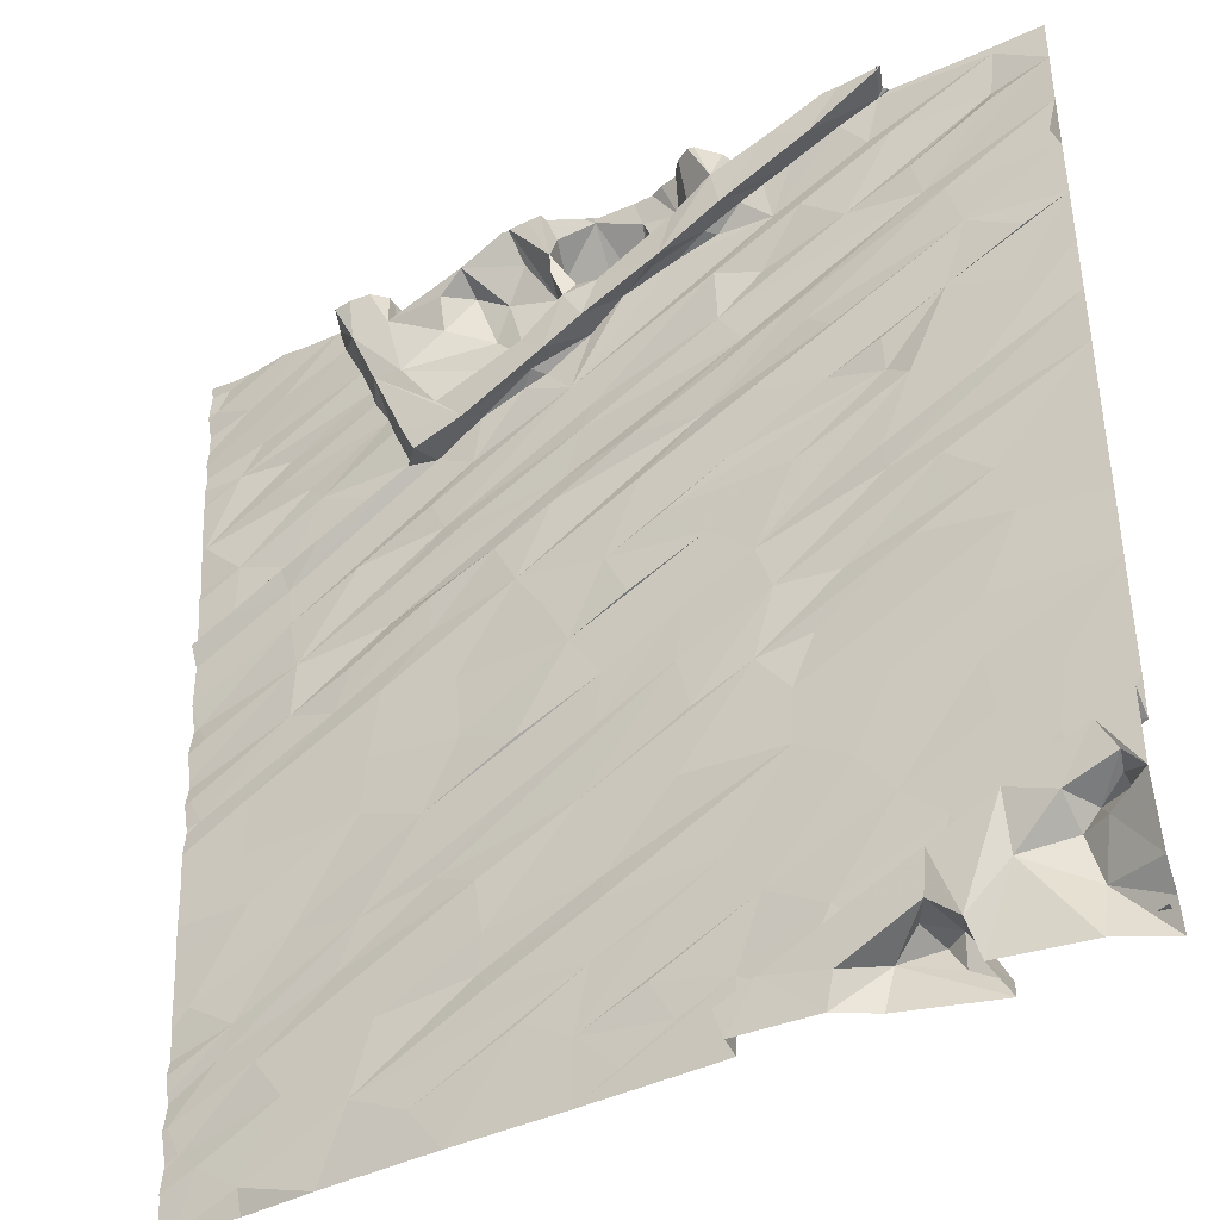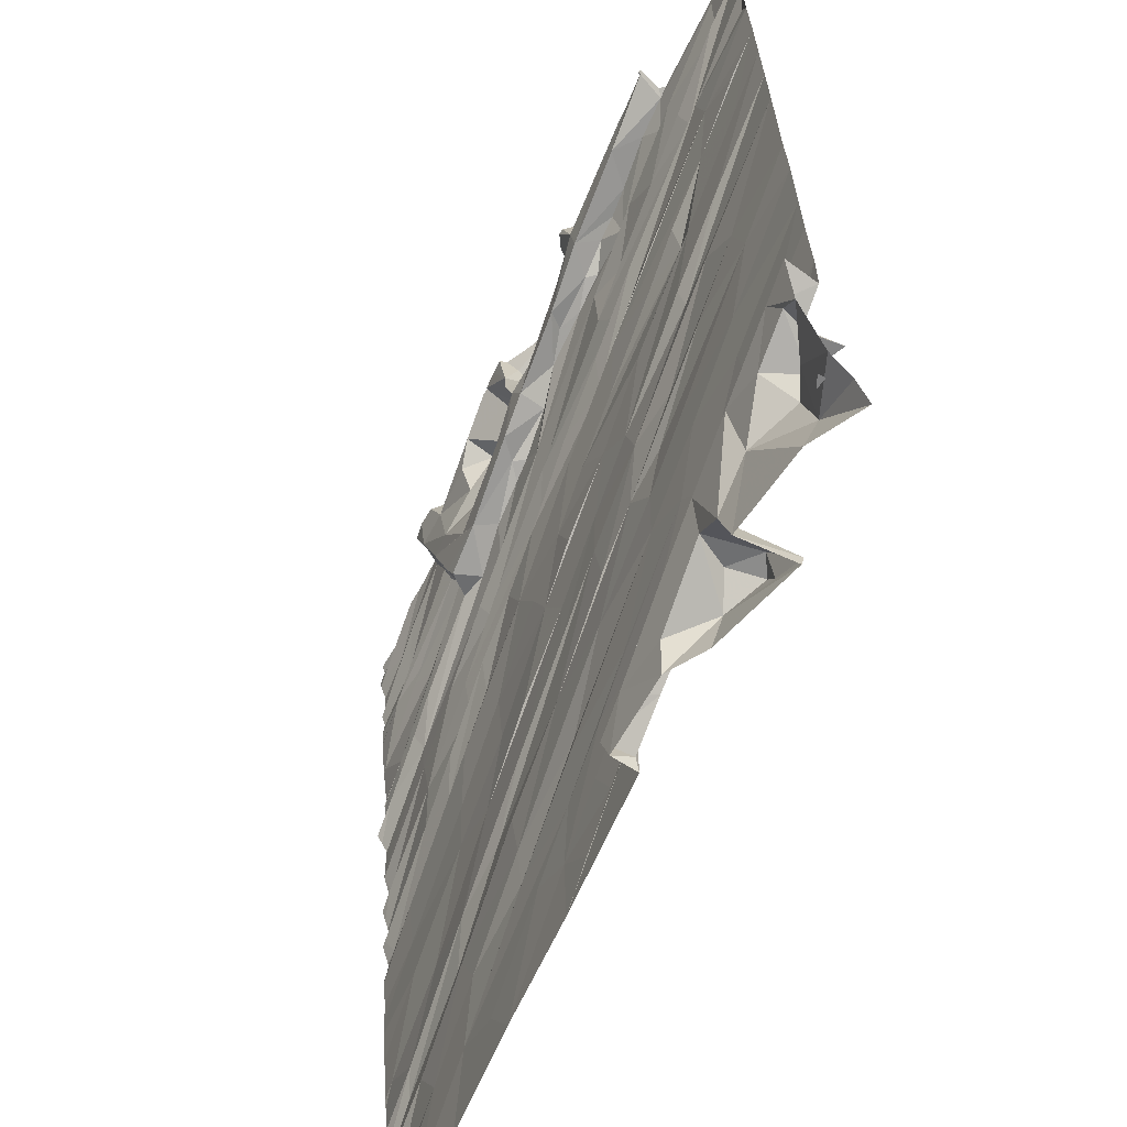
<metadata>
{"format":"obj","ext":"obj","renderer":"f3d","projection":"perspective","resolution":1024,"background":"white","views":[{"elev":-38.3,"azim":23.6,"up":"+Y"},{"elev":-59.4,"azim":58.3,"up":"+Y"}]}
</metadata>
<code>
v -35.39 223.4 501.4
v -35.54 223 501.3
v -29.84 230.7 502.3
v -35 223.2 501.5
v -34.99 223 501.4
v -31.01 223 502.1
v -30.99 223.1 502.1
v -31 223 502.3
v -29.91 223.3 502.1
v -29.97 223 502.2
v -30.3 223 502.4
v -29.46 223.3 502
v -29.16 223 502.1
v -28.47 223 502.5
v -28.45 223.4 502.4
v -28.02 223 502.3
v -28.02 223.4 502.6
v -28.02 223.2 502.4
v -28.97 223.7 502.6
v -29.21 223 502.6
v -29.17 223.1 502
v -29.32 223.3 502.6
v -28.12 223 502.7
v -28.02 223 502.7
v -28.02 223 502.7
v -29.59 223.5 502
v -29.44 223.5 502.1
v -30.03 223.6 502.5
v -30.22 223.2 502.4
v -30.75 223.3 502.4
v -30.61 223.3 502.2
v -31.07 223.2 502.3
v -31.88 223.2 501.9
v -31.45 223.4 502
v -30.99 223.6 502.1
v -32.26 223 501.9
v -30.44 230.7 502.3
v -30.13 230.7 502.3
v -35.59 223.6 501.3
v -33.27 223 501.7
v -32.23 223.5 501.9
v -34.07 223.6 501.6
v -34.33 223 501.5
v -33.56 223.3 501.7
v -28.55 223.8 502.4
v -29.69 223.5 502.3
v -29.57 223.5 502.5
v -29.99 223.6 502.2
v -30.27 223.8 502.2
v -31.64 223.7 502
v -30.36 230.7 502.3
v -29.3 230.7 502.7
v -35.66 223.8 501.4
v -32.66 223.7 501.9
v -34.66 223.8 501.5
v -28.34 223.8 502.6
v -28.42 223.9 502.4
v -28.17 223.9 502.6
v -28.02 223.9 502.8
v -28.97 224.1 502.7
v -29.17 223.9 502.4
v -29.58 223.8 502.3
v -29.4 224.2 502.4
v -29.52 223.9 502.6
v -28.59 224 502.7
v -30.77 224.1 502.2
v -30.09 230.7 502.3
v -29.54 230.7 502.7
v -32.1 224 502
v -35.13 224.5 501.5
v -35.28 224.3 501.4
v -34.91 224.1 501.5
v -34.06 224.5 501.7
v -33.87 224.1 501.7
v -33.02 224.2 501.8
v -32.9 224.1 501.8
v -28.19 224.1 502.3
v -28.21 224.1 502.6
v -28.18 224.1 502.8
v -28.32 224.4 502.8
v -28.44 224.2 502.5
v -28.6 224.6 502.5
v -29.75 224.5 502.3
v -31.04 224.5 502.1
v -31.51 224.2 502.1
v -32.96 224.5 501.9
v -31.99 224.5 502
v -28.02 224.8 502.6
v -28.02 224.4 502.6
v -28.02 224.5 502.9
v -30.02 224.9 502.3
v -30.48 225.1 502.3
v -29.53 230.7 502.7
v -29.31 230.7 503
v -31.99 224.7 502
v -35.56 224.8 501.4
v -34.24 224.6 501.6
v -34.02 225 501.7
v -33.02 224.9 501.9
v -28.02 225.3 502.6
v -28.5 225.1 502.5
v -29 224.9 502.5
v -29.07 225.3 502.5
v -31.37 225.2 502.1
v -32.15 225.3 502
v -35.03 225.5 501.6
v -34.64 225.1 501.6
v -33.38 225.1 501.8
v -33.49 225.7 501.8
v -32.85 225.5 501.9
v -28.02 225.7 502.6
v -29.73 225.4 502.4
v -30.45 225.6 502.3
v -29.32 230.7 502.9
v -34.04 225.9 501.8
v -29.01 225.8 502.5
v -29.88 225.8 502.4
v -30.73 225.9 502.3
v -30.26 226 502.3
v -31.33 226.2 502.2
v -31.24 225.7 502.2
v -29.28 230.7 503
v -29.34 230.7 502.7
v -35.13 225.9 501.6
v -31.95 226.3 502.1
v -32.7 226 502
v -33.17 226.2 501.9
v -32.01 225.9 502.1
v -28.02 226.3 502.6
v -28.7 226.4 502.6
v -29.45 226.5 502.5
v -30.54 226.5 502.3
v -29.3 230.7 502.7
v -35.58 226.4 501.5
v -35.66 226.5 501.6
v -35.09 226.4 501.6
v -34 226.3 501.8
v -28.02 226.7 502.7
v -28.83 226.8 502.6
v -30.02 226.4 502.4
v -29.62 227.2 502.4
v -29.19 227.1 502.5
v -30.67 226.9 502.3
v -31.28 226.6 502.2
v -31.04 227.2 502.3
v -32.22 226.7 502.1
v -29.53 230.7 502.7
v -28.02 230.7 502.8
v -29.37 230.7 502.9
v -34.69 227.4 501.8
v -33.2 226.8 501.9
v -35.54 227.1 501.6
v -33.87 226.9 501.9
v -34.34 226.9 501.7
v -34.73 227 501.7
v -28.02 227.1 502.7
v -31.71 226.9 502.2
v -35.66 227.3 501.5
v -32.41 227.1 502.1
v -29.61 230.7 502.4
v -31.9 227.3 502.2
v -28.02 227.5 502.7
v -28.89 227.6 502.6
v -29.62 227.3 502.5
v -28.02 228 502.7
v -30.31 227.5 502.4
v -29.36 227.9 502.6
v -31.37 227.5 502.3
v -30.81 227.8 502.3
v -34.42 230.7 502
v -29.6 230.7 502.4
v -32.66 227.4 502.1
v -32.86 227.8 502.1
v -33.47 227.3 501.9
v -34.77 227.9 501.8
v -33.85 227.5 501.8
v -33.81 227.8 501.9
v -34.15 227.2 501.8
v -32.33 228 502.2
v -33.41 227.6 502
v -31.57 227.9 502.3
v -29.56 228 502.5
v -34.11 228.1 501.9
v -32.27 228.2 502.1
v -28.02 228.5 502.8
v -28.46 228.3 502.7
v -29.55 228.3 502.6
v -30.01 228.1 502.5
v -29.02 228.5 502.6
v -30.64 228.3 502.4
v -31.03 228.3 502.3
v -31.61 228.3 502.3
v -34.38 230.7 502
v -28.45 230.7 502.8
v -32.59 230.7 502.5
v -34.4 230.7 502
v -35.41 228.1 501.8
v -34.81 228.2 501.8
v -28.3 230.7 502.8
v -35.31 228.6 501.7
v -35.36 228.2 501.7
v -34.85 228.4 501.8
v -33.34 228.2 502
v -33.16 228.1 502
v -33.43 228.4 502
v -33.07 228.7 502
v -28.02 228.9 502.8
v -29.93 228.6 502.5
v -30.67 228.8 502.4
v -30.96 228.6 502.4
v -34.83 228.5 501.8
v -34.48 228.5 501.9
v -32 228.8 502.2
v -32.06 228.6 502.2
v -28.82 229.1 502.7
v -28.38 228.8 502.7
v -30.24 228.9 502.5
v -30.15 228.8 502.5
v -31.12 230.7 502.6
v -31.05 230.7 502.7
v -35.33 229.6 501.8
v -30.85 229.1 502.4
v -32.59 230.7 502.5
v -35.68 229 501.7
v -34.5 229 501.9
v -34.05 228.8 501.9
v -34.64 229.2 501.8
v -32.15 229 502.2
v -33.64 228.9 502.1
v -33.39 228.9 502
v -28.95 229.5 502.7
v -32.59 229.2 502.2
v -33.03 229 502.3
v -33.48 228.8 502.3
v -33.59 229.1 502.3
v -33.66 229 502
v -32.97 229.1 502.1
v -28.02 229.4 502.8
v -29.13 229.6 502.6
v -30.86 229.6 502.5
v -30.48 229.4 502.4
v -29.77 230.7 502.9
v -32.3 229.3 502.5
v -32.47 229.3 502.3
v -32.49 229.5 502.4
v -34.93 229.3 501.9
v -34.86 229.5 501.8
v -32.38 229.3 502.2
v -33.88 229.5 502
v -33.99 229.7 502
v -33.79 229.3 502
v -33.88 229.7 502.3
v -33.29 229.2 502.3
v -31.97 229.5 502.3
v -32.89 229.5 502.3
v -28.11 229.6 502.8
v -28.44 229.7 502.8
v -28.02 229.9 502.8
v -29.75 229.6 502.6
v -29.19 229.8 502.7
v -30.36 229.9 502.5
v -30.11 229.9 502.6
v -31.36 229.8 502.5
v -31.25 229.7 502.6
v -31.65 229.7 502.4
v -31.94 229.5 502.5
v -31.18 229.9 502.4
v -30.94 230.7 502.8
v -31.81 229.8 502.5
v -35.31 230.3 501.8
v -34.93 230.2 501.9
v -35.16 229.9 501.8
v -32.1 229.7 502.5
v -32.01 229.9 502.5
v -32.2 230 502.5
v -32.56 229.6 502.2
v -32.29 230 502.2
v -34.06 229.9 502
v -34.14 230.1 502
v -32.85 229.8 502.1
v -34.1 230.3 502.3
v -33.26 230 502.3
v -33.62 229.7 502.3
v -28.02 230.3 502.8
v -28.51 230.1 502.8
v -28.5 230.2 502.7
v -29.31 230.2 502.7
v -30.69 230 502.8
v -30.91 230 502.5
v -31.12 230.1 502.7
v -31.43 229.8 502.4
v -31.83 229.9 501.8
v -31.46 230 502
v -31.77 230 501.6
v -31.3 230 502.3
v -31.62 230 501.9
v -30.76 230.3 502.8
v -30.83 230 502.4
v -32.07 230 502
v -29.64 230.7 502.9
v -31.89 230.1 501.9
v -32.21 230.2 502.5
v -32.27 230.4 502.1
v -32.72 230.1 502.2
v -28.45 230.6 502.8
v -30.4 230.2 502.5
v -29.52 230.3 502.6
v -30.6 230.1 502.5
v -30.16 230.3 502.6
v -31.03 230.3 502.6
v -31.13 230 502.5
v -31.17 230.4 502.4
v -31.49 230.4 502.3
v -35.63 230.4 501.8
v -34.3 230.4 502
v -33.02 230.4 502.2
v -33.77 230.3 502.3
v -33.26 230.3 502.4
v -29.72 230.5 502.7
v -29.39 230.6 502.7
v -30.25 230.5 502.8
v -30.64 230.3 502.7
v -30.44 230.3 502.6
v -30.12 230.4 502.5
v -30.53 230.4 502.3
v -29.91 230.3 502.9
v -30.27 230.5 502.2
v -31.91 230.6 502.3
v -32.53 230.4 502.3
v -35.53 230.6 501.8
v -32.21 230.5 502.4
v -33.04 230.5 502.4
v -33.27 230.6 502.1
v -33.07 230.5 502.2
v -33.52 230.4 502.1
v -33.78 230.5 502.1
v -33.71 230.4 501.8
v -33.5 230.6 501.8
v -33.01 230.6 502.3
v -29.63 230.6 502.4
v -29.53 230.6 502.7
v -29.3 230.6 502.9
v -30.12 230.5 502.4
v -33.65 230.6 501.8
v -35.71 223 501.3
v -35.71 223.3 501.3
v -35.71 223.6 501.3
v -35.71 223.5 501.3
v -35.71 223.3 501.3
v -35.71 223.8 501.4
v -35.71 223.8 501.4
v -35.71 223.8 501.4
v -35.71 224.2 501.4
v -35.71 224.1 501.4
v -35.71 224 501.3
v -35.71 224.4 501.4
v -35.71 224.6 501.4
v -35.71 224.7 501.4
v -35.71 225.2 501.4
v -35.71 224.8 501.4
v -35.71 225.6 501.5
v -35.71 225.8 501.5
v -35.71 225.5 501.5
v -35.71 226.3 501.5
v -35.71 226.3 501.5
v -35.71 226.5 501.5
v -35.71 226.1 501.5
v -35.71 226.5 501.5
v -35.71 226.6 501.5
v -35.71 227 501.6
v -35.71 226.9 501.5
v -35.71 227 501.6
v -35.71 226.7 501.5
v -35.71 227.2 501.5
v -35.71 226.8 501.5
v -35.71 227.3 501.5
v -35.71 227.4 501.6
v -35.71 227.5 501.6
v -35.71 227.8 501.6
v -35.71 227.9 501.6
v -35.71 228 501.7
v -35.71 228.2 501.6
v -35.71 228.5 501.7
v -35.71 227.5 501.6
v -35.71 228 501.7
v -35.71 228.1 501.6
v -35.71 228.6 501.6
v -35.71 228.5 501.7
v -35.71 229 501.7
v -35.71 229 501.7
v -35.71 228.9 501.7
v -35.71 229.4 501.7
v -35.71 229.4 501.7
v -35.71 229.6 501.8
v -35.71 230 501.8
v -35.71 230.2 501.8
v -35.71 230.3 501.8
v -35.71 229.8 501.8
v -35.71 229.7 501.7
v -35.71 230.4 501.8
v -35.71 230.6 501.8
v -30.61 230.7 502.4
v -29.88 230.7 502.3
v -29.89 230.7 502.3
v -31.12 230.7 502.5
v -30.71 230.7 502.6
v -31.28 230.7 502.5
v -31.55 230.7 502.4
v -31.88 230.7 502.3
v -31.9 230.7 502.4
v -31.38 230.7 502.4
v -32.64 230.7 502.5
v -32.87 230.7 502.4
v -32.93 230.7 502.3
v -35.53 230.7 501.8
v -33.04 230.7 502.2
v -32.42 230.7 502.5
v -32.29 230.7 502.6
v -32.27 230.7 502.5
v -32.58 230.7 502.5
v -31.99 230.7 502.4
v -31.91 230.7 502.4
v -34.38 230.7 502
v -35.27 230.7 501.9
v -34.94 230.7 502
v -34.78 230.7 502
v -35.44 230.7 501.8
v -34.14 230.7 502.3
v -34.3 230.7 502.3
v -33.07 230.7 502.2
v -33.21 230.7 502.1
v -33.29 230.7 502.1
v -33.49 230.7 501.8
v -33.63 230.7 501.8
v -33.81 230.7 502.1
v -33.78 230.7 502
v -33.28 230.7 502.1
v -33.82 230.7 502.2
v -33.95 230.7 502.3
v -33.67 230.7 501.8
v -30.89 230.7 502.8
v -35.66 230.7 501.8
v -35.71 230.7 501.8
f 345 1 346
f 4 2 5
f 7 6 8
f 10 9 11
f 13 12 9
f 15 14 16
f 18 17 15
f 16 18 15
f 14 19 20
f 22 21 20
f 22 20 19
f 24 23 25
f 13 21 12
f 12 26 9
f 14 15 19
f 21 13 20
f 27 21 22
f 21 27 12
f 9 10 13
f 29 28 30
f 30 8 11
f 9 29 11
f 29 30 11
f 32 31 7
f 30 31 32
f 30 32 8
f 35 34 33
f 36 6 35
f 32 7 8
f 6 7 35
f 7 31 35
f 33 36 35
f 4 1 2
f 43 42 4
f 4 5 43
f 36 33 41
f 41 40 36
f 44 43 40
f 15 45 19
f 47 46 27
f 26 27 46
f 27 22 47
f 27 26 12
f 9 26 46
f 28 48 30
f 31 30 48
f 29 9 47
f 9 46 47
f 28 29 47
f 31 48 49
f 33 34 41
f 50 41 34
f 50 34 35
f 414 339 413
f 413 332 412
f 44 40 54
f 54 40 41
f 1 39 348
f 347 53 352
f 55 1 4
f 42 43 44
f 56 15 17
f 45 15 56
f 58 56 59
f 57 45 56
f 57 56 58
f 17 59 56
f 59 78 58
f 19 60 22
f 61 63 62
f 61 64 60
f 45 57 65
f 22 64 47
f 60 64 22
f 19 65 60
f 61 62 64
f 19 45 65
f 63 49 62
f 62 48 64
f 48 28 64
f 47 64 28
f 49 35 31
f 48 62 49
f 41 50 66
f 66 50 35
f 44 54 69
f 351 71 355
f 39 55 72
f 53 39 72
f 73 72 55
f 4 42 55
f 55 39 1
f 42 74 55
f 69 54 41
f 75 74 42
f 87 76 69
f 42 76 75
f 76 42 69
f 44 69 42
f 77 57 58
f 78 79 57
f 79 78 59
f 57 77 78
f 58 78 77
f 80 65 79
f 57 79 65
f 80 79 59
f 61 60 81
f 81 82 61
f 60 65 80
f 83 66 49
f 35 49 66
f 69 85 84
f 85 69 41
f 66 85 41
f 71 70 354
f 71 53 72
f 55 74 73
f 75 86 74
f 88 82 81
f 89 81 80
f 88 81 89
f 81 60 80
f 80 90 89
f 90 80 59
f 83 49 63
f 82 63 61
f 83 91 66
f 85 66 91
f 84 85 91
f 87 84 92
f 87 69 84
f 86 75 95
f 75 76 87
f 356 96 357
f 412 332 223
f 97 72 73
f 70 71 98
f 72 97 71
f 97 98 71
f 87 95 75
f 86 99 73
f 73 74 86
f 82 88 100
f 101 82 100
f 102 101 103
f 63 82 101
f 101 102 83
f 83 63 101
f 83 102 103
f 103 91 83
f 84 91 92
f 92 95 87
f 104 95 92
f 104 86 95
f 104 105 86
f 96 106 359
f 107 106 96
f 107 70 98
f 107 96 70
f 105 99 86
f 97 108 98
f 98 109 107
f 108 110 98
f 73 99 97
f 99 105 108
f 99 108 97
f 101 100 111
f 112 91 103
f 111 103 101
f 92 91 112
f 92 113 104
f 115 106 107
f 109 98 110
f 116 103 111
f 116 112 103
f 116 117 112
f 117 113 92
f 92 112 117
f 119 118 113
f 104 113 118
f 105 121 120
f 104 118 105
f 121 105 118
f 411 312 407
f 105 120 108
f 106 124 361
f 106 115 124
f 107 109 115
f 110 108 120
f 120 128 110
f 110 125 109
f 127 115 109
f 125 126 109
f 129 116 111
f 130 117 116
f 117 130 119
f 118 119 131
f 113 117 119
f 131 119 130
f 121 118 132
f 120 121 132
f 410 328 409
f 365 135 366
f 136 134 364
f 362 136 367
f 137 124 115
f 125 110 128
f 109 126 127
f 130 116 129
f 130 129 138
f 130 138 139
f 130 139 131
f 140 131 139
f 131 140 118
f 132 140 142
f 140 132 118
f 125 145 146
f 125 128 144
f 125 144 145
f 120 144 128
f 120 132 144
f 143 144 132
f 409 328 408
f 146 159 151
f 146 127 126
f 408 313 312
f 124 153 136
f 136 153 154
f 124 137 153
f 155 135 134
f 369 155 373
f 134 136 154
f 127 146 151
f 126 125 146
f 151 137 127
f 137 151 153
f 115 127 137
f 156 139 138
f 142 141 132
f 132 141 143
f 145 157 146
f 372 158 374
f 373 150 375
f 155 134 154
f 139 142 140
f 144 143 145
f 146 157 161
f 161 159 146
f 162 142 139
f 139 156 162
f 141 142 162
f 164 141 163
f 162 165 141
f 166 143 167
f 164 167 143
f 164 143 141
f 143 166 145
f 145 166 168
f 161 168 169
f 157 145 161
f 145 168 161
f 407 312 405
f 150 152 371
f 151 159 172
f 174 172 173
f 377 175 378
f 150 155 176
f 176 177 150
f 155 178 176
f 155 154 178
f 150 158 152
f 150 175 158
f 180 174 173
f 176 178 180
f 180 173 176
f 153 172 174
f 153 174 154
f 161 181 172
f 172 159 161
f 174 180 154
f 153 151 172
f 178 154 180
f 164 163 167
f 166 182 168
f 183 175 150
f 177 176 184
f 172 179 173
f 165 163 141
f 163 165 185
f 167 163 185
f 185 186 167
f 182 187 188
f 188 187 189
f 166 167 182
f 188 169 182
f 169 168 182
f 169 188 190
f 169 190 181
f 179 172 191
f 172 181 191
f 192 179 191
f 190 191 181
f 181 161 169
f 379 197 380
f 382 200 383
f 406 297 402
f 385 201 386
f 184 173 179
f 405 312 219
f 378 198 384
f 198 202 197
f 201 197 202
f 183 203 205
f 184 179 192
f 183 150 203
f 203 177 204
f 205 206 175
f 150 177 203
f 175 183 205
f 204 184 214
f 204 177 184
f 173 184 176
f 182 167 189
f 189 187 182
f 186 207 189
f 167 186 189
f 190 188 189
f 190 208 191
f 192 209 184
f 191 210 192
f 404 343 403
f 211 202 212
f 198 212 202
f 202 211 201
f 200 201 211
f 214 213 203
f 203 204 214
f 198 175 206
f 186 185 207
f 189 215 190
f 207 216 189
f 208 190 215
f 217 191 218
f 208 215 218
f 191 208 218
f 210 191 217
f 222 214 209
f 210 209 192
f 214 184 209
f 403 324 3
f 387 224 391
f 226 225 211
f 225 200 211
f 212 226 211
f 203 213 228
f 205 203 228
f 230 229 198
f 206 230 198
f 229 212 198
f 228 206 205
f 226 212 229
f 189 216 215
f 215 231 218
f 217 209 210
f 214 222 213
f 390 221 393
f 225 227 200
f 232 206 228
f 234 233 235
f 234 230 233
f 229 230 234
f 236 229 234
f 230 206 237
f 229 236 226
f 236 225 226
f 237 233 230
f 238 215 207
f 216 207 215
f 215 238 231
f 231 217 218
f 231 239 217
f 222 209 239
f 217 239 209
f 222 241 240
f 213 222 240
f 228 213 240
f 402 325 37
f 244 243 233
f 245 233 243
f 244 233 237
f 221 224 247
f 228 248 232
f 248 244 232
f 232 244 237
f 227 249 246
f 249 250 246
f 224 246 247
f 200 227 224
f 246 224 227
f 237 206 232
f 252 251 235
f 233 245 253
f 236 251 225
f 249 227 225
f 254 248 228
f 255 253 245
f 233 253 252
f 235 233 252
f 236 235 251
f 234 235 236
f 225 251 249
f 238 256 231
f 258 257 231
f 231 256 258
f 258 256 238
f 231 257 239
f 239 260 259
f 241 222 259
f 259 222 239
f 261 240 262
f 241 259 262
f 240 241 262
f 266 265 264
f 263 264 265
f 267 263 265
f 228 240 261
f 261 267 228
f 266 254 265
f 269 266 264
f 254 228 265
f 267 265 228
f 396 314 397
f 271 270 395
f 394 272 399
f 269 274 273
f 273 266 269
f 245 276 255
f 277 276 273
f 254 266 243
f 266 273 243
f 273 245 243
f 244 248 254
f 276 245 273
f 279 272 221
f 247 246 250
f 278 247 250
f 221 247 278
f 276 280 255
f 249 251 252
f 278 250 281
f 252 250 249
f 254 243 244
f 252 253 283
f 280 283 255
f 283 253 255
f 258 284 239
f 257 258 239
f 260 239 285
f 259 260 286
f 259 287 262
f 289 288 264
f 263 267 289
f 291 293 292
f 294 292 293
f 269 291 292
f 295 293 291
f 293 296 294
f 264 263 289
f 288 297 264
f 264 290 269
f 298 289 267
f 269 290 291
f 267 261 298
f 292 294 301
f 272 271 398
f 292 299 269
f 273 275 277
f 302 275 274
f 274 275 273
f 269 299 274
f 274 299 302
f 279 221 278
f 299 292 303
f 304 280 276
f 252 281 250
f 252 283 281
f 282 283 280
f 285 239 284
f 287 259 286
f 305 287 286
f 285 286 260
f 308 306 288
f 287 307 262
f 306 308 261
f 309 306 261
f 261 262 307
f 261 308 298
f 294 296 301
f 290 297 310
f 290 264 297
f 310 311 290
f 295 311 312
f 311 295 291
f 290 311 291
f 293 295 313
f 308 289 298
f 289 308 288
f 3 340 160
f 301 303 292
f 279 315 272
f 271 272 315
f 304 316 280
f 279 278 281
f 283 282 317
f 299 303 302
f 276 277 304
f 317 281 283
f 280 316 282
f 285 284 286
f 284 305 286
f 320 319 307
f 322 321 323
f 324 323 321
f 325 322 323
f 306 309 288
f 319 326 309
f 325 323 324
f 326 288 309
f 307 319 261
f 319 309 261
f 327 325 324
f 326 321 288
f 321 326 300
f 322 297 321
f 297 288 321
f 312 311 310
f 310 297 268
f 312 310 220
f 296 293 313
f 328 296 313
f 301 296 328
f 312 313 295
f 400 330 401
f 277 329 304
f 303 301 328
f 329 277 195
f 303 331 302
f 304 329 332
f 277 275 302
f 315 279 281
f 271 315 193
f 270 271 196
f 332 316 304
f 334 333 332
f 318 282 316
f 282 318 317
f 317 332 335
f 332 318 316
f 333 335 332
f 318 332 317
f 337 336 335
f 338 337 335
f 335 336 317
f 332 339 334
f 171 341 147
f 300 342 149
f 199 284 148
f 305 307 287
f 320 307 305
f 320 305 194
f 320 342 326
f 342 320 123
f 341 321 242
f 341 340 324
f 327 343 67
f 325 327 37
f 324 321 341
f 343 324 403
f 324 343 327
f 324 340 3
f 319 320 326
f 297 325 402
f 328 313 408
f 297 322 325
f 408 312 411
f 332 329 223
f 339 332 413
f 418 331 419
f 195 302 420
f 419 328 421
f 193 281 423
f 424 314 425
f 425 270 426
f 303 328 331
f 334 339 416
f 333 334 430
f 338 344 337
f 338 333 432
f 344 338 433
f 435 337 436
f 317 336 435
f 428 317 439
f 436 344 440
f 333 338 335
f 345 2 1
f 346 1 349
f 37 327 51
f 347 39 53
f 348 39 347
f 51 327 38
f 349 1 348
f 350 53 351
f 38 327 67
f 351 53 71
f 352 53 350
f 67 343 404
f 353 70 356
f 354 70 353
f 52 320 133
f 355 71 354
f 68 341 242
f 356 70 96
f 357 96 358
f 358 96 360
f 93 341 68
f 359 106 363
f 360 96 359
f 94 342 122
f 361 124 362
f 362 124 136
f 363 106 361
f 114 342 94
f 364 134 365
f 122 342 123
f 365 134 135
f 123 320 52
f 366 135 368
f 367 136 364
f 368 135 369
f 133 320 194
f 369 135 155
f 370 152 372
f 371 152 370
f 149 342 114
f 372 152 158
f 147 341 93
f 373 155 150
f 374 158 376
f 375 150 371
f 160 340 171
f 376 158 377
f 171 340 341
f 377 158 175
f 378 175 198
f 379 198 197
f 199 305 284
f 380 197 381
f 381 197 385
f 382 201 200
f 194 305 199
f 383 200 388
f 384 198 379
f 170 270 196
f 385 197 201
f 196 271 193
f 386 201 382
f 193 315 281
f 387 200 224
f 388 200 387
f 389 224 390
f 223 329 195
f 390 224 221
f 391 224 389
f 195 277 302
f 392 221 394
f 393 221 392
f 219 312 220
f 394 221 272
f 395 270 396
f 220 310 268
f 396 270 314
f 268 297 441
f 397 314 400
f 398 271 395
f 399 272 398
f 242 321 300
f 400 314 330
f 300 326 342
f 401 330 415
f 415 330 427
f 416 339 414
f 417 302 418
f 418 302 331
f 419 331 328
f 420 302 417
f 421 328 422
f 422 328 410
f 423 281 429
f 424 330 314
f 425 314 270
f 426 270 170
f 427 330 424
f 428 281 317
f 429 281 428
f 430 334 416
f 431 333 430
f 432 333 437
f 433 338 432
f 434 344 433
f 435 336 337
f 436 337 344
f 437 333 431
f 438 317 435
f 439 317 438
f 440 344 434
f 441 297 406
f 442 401 415
f 443 401 442

</code>
